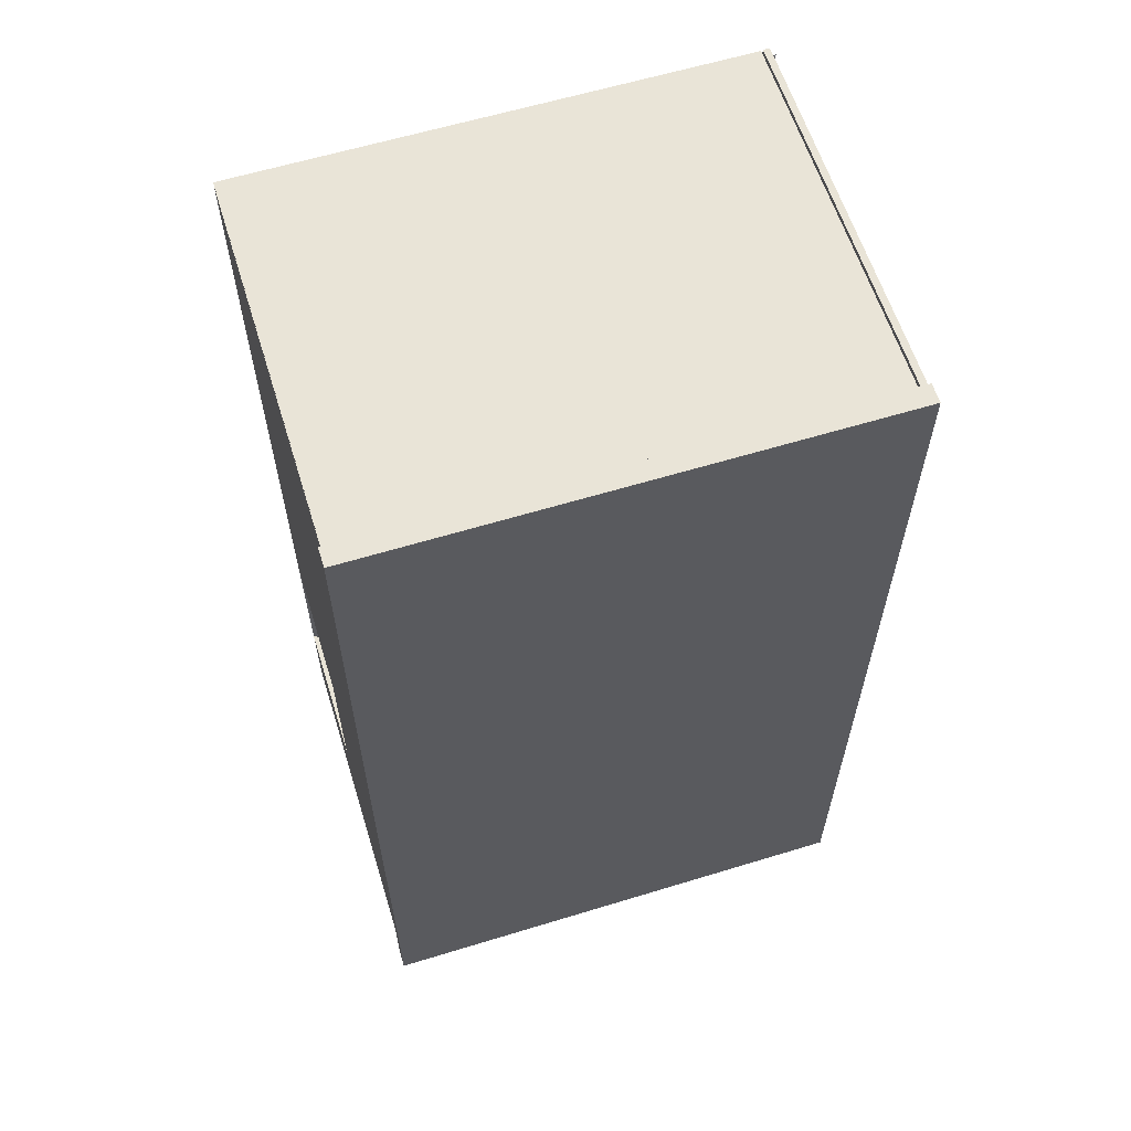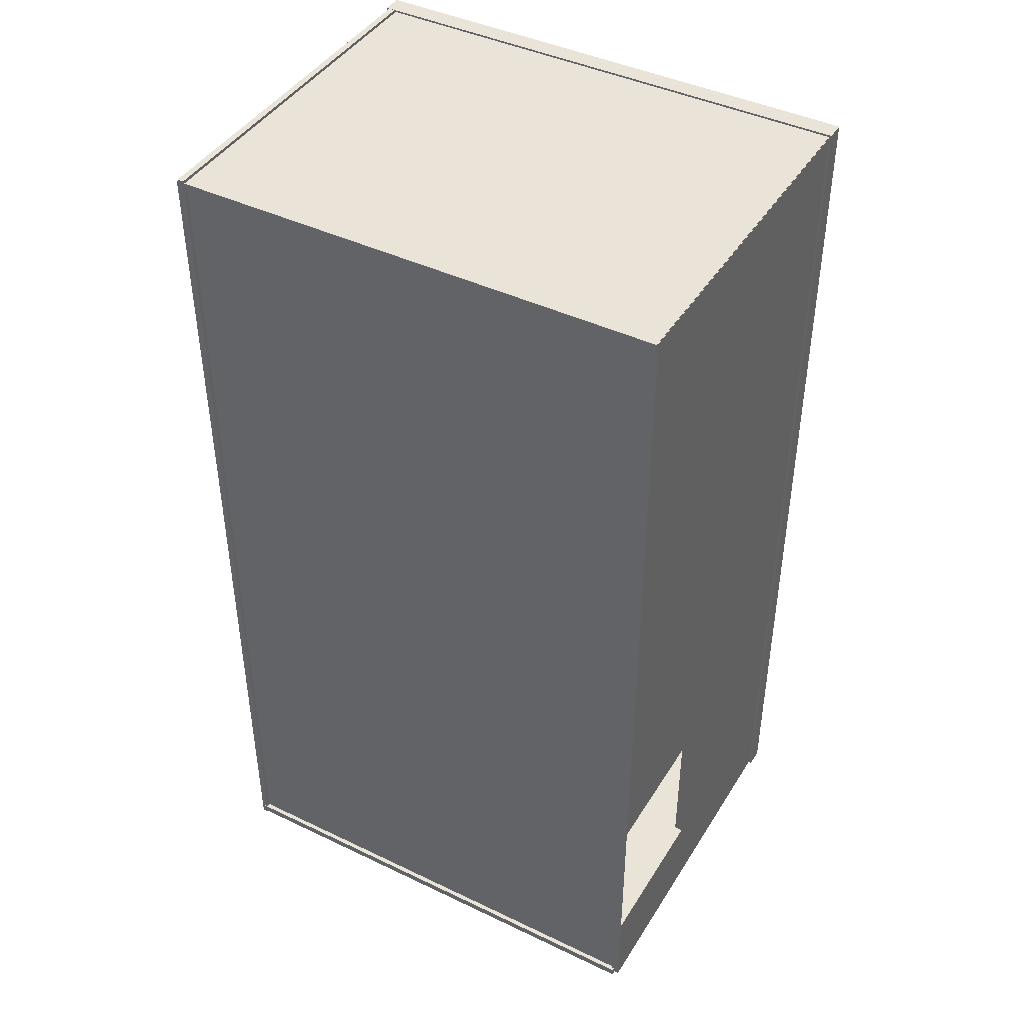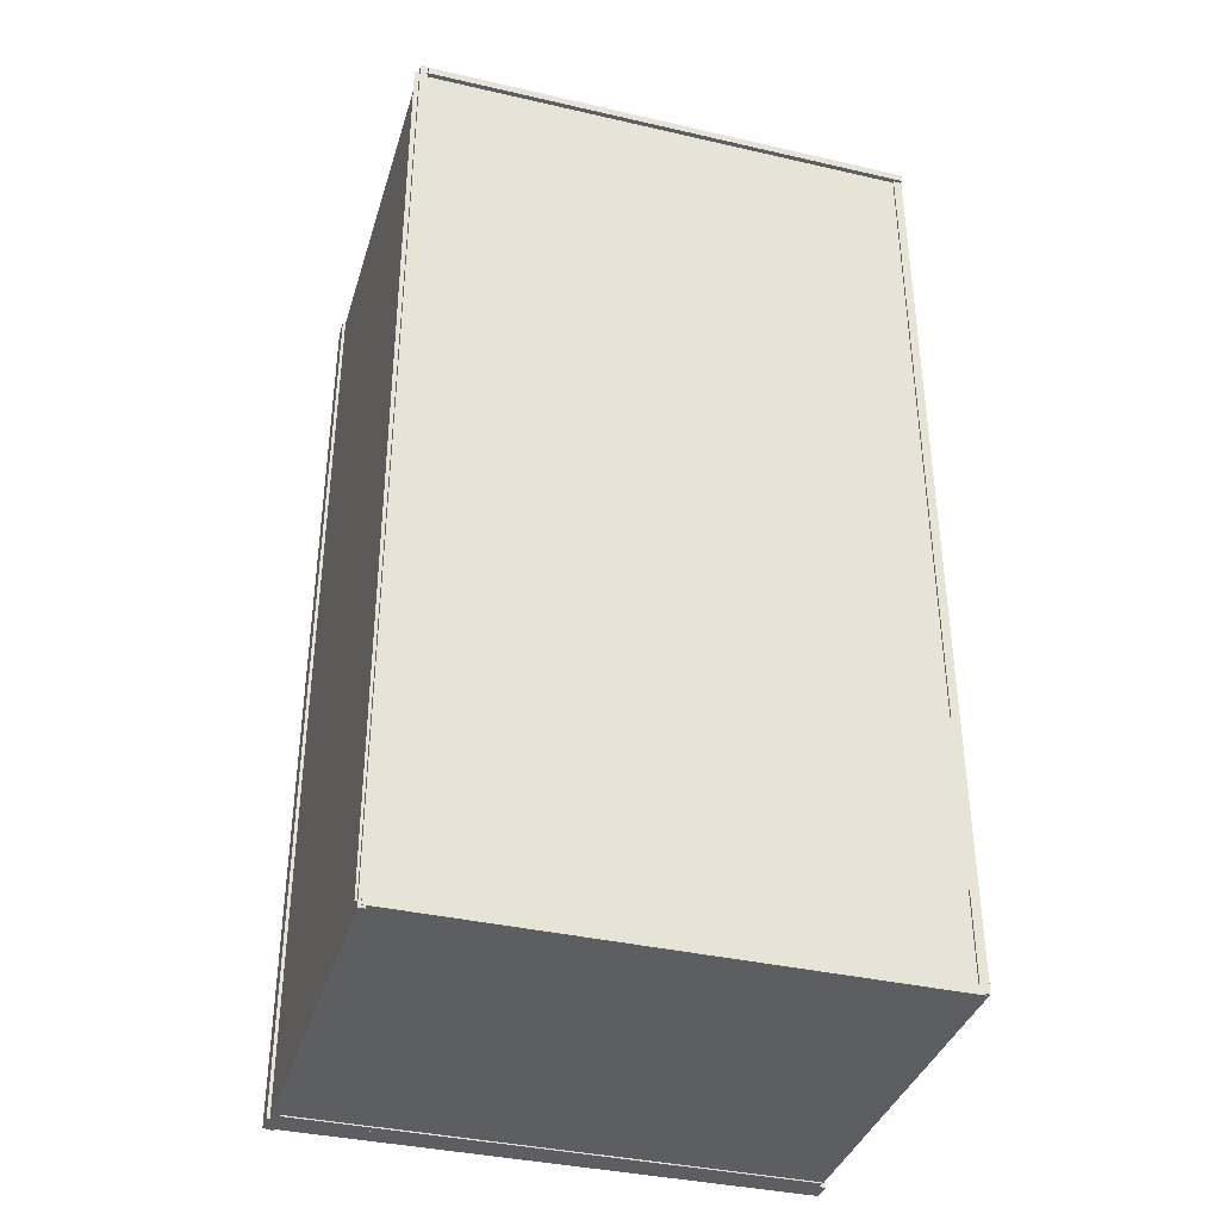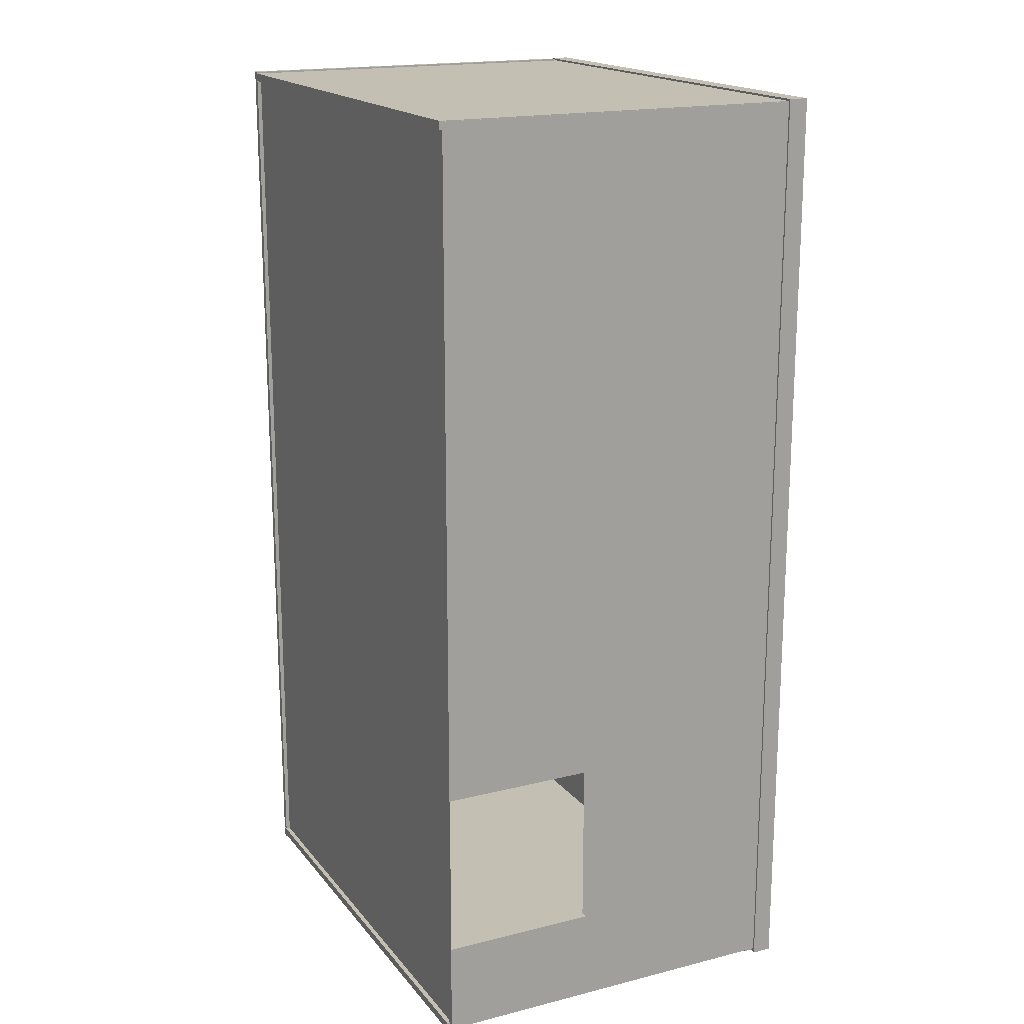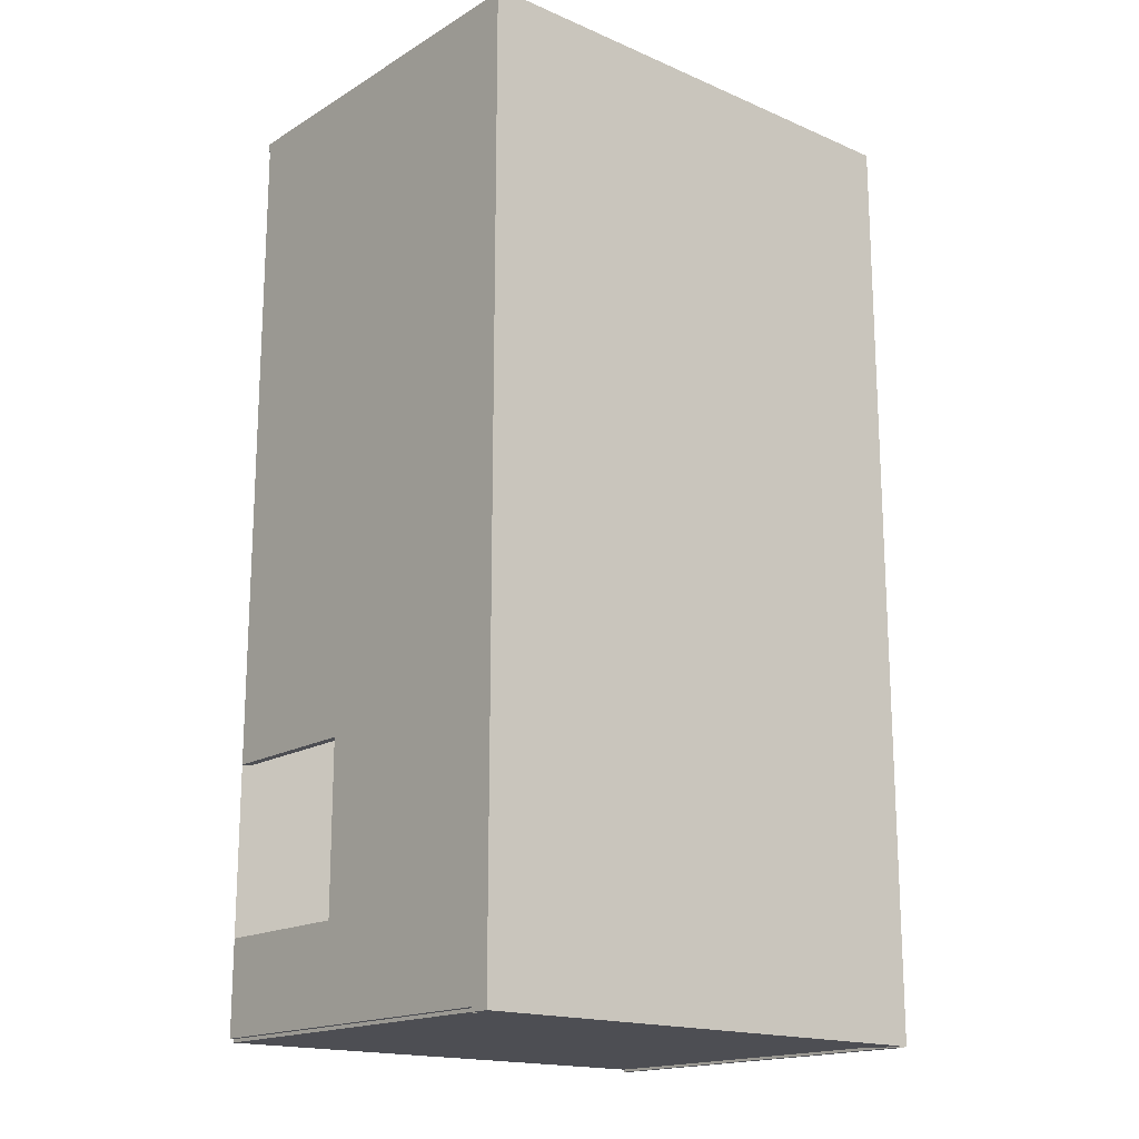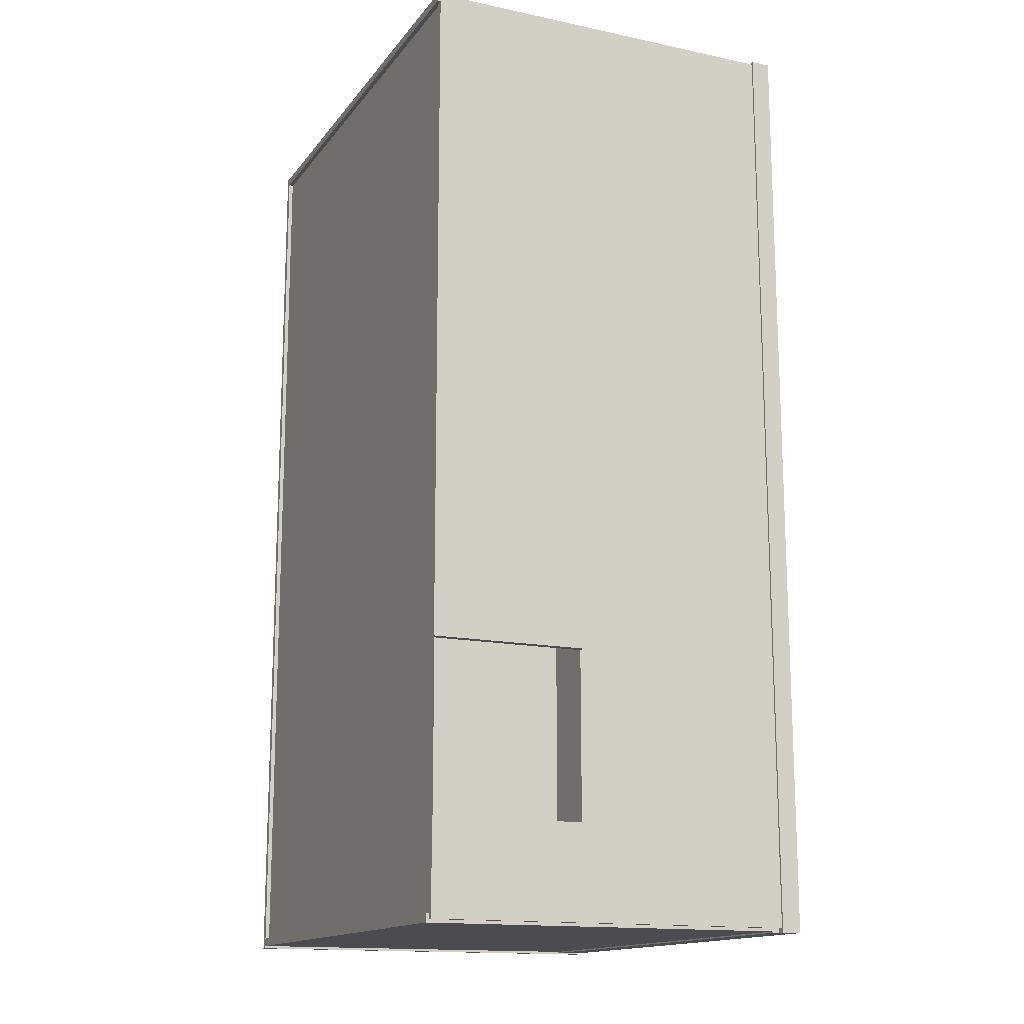
<metadata>
{"format":"obj","ext":"obj","renderer":"f3d","projection":"perspective","resolution":1024,"background":"white","views":[{"elev":61.0,"azim":162.7,"up":"+Z"},{"elev":43.0,"azim":29.6,"up":"+Z"},{"elev":-37.4,"azim":-16.4,"up":"+Z"},{"elev":17.9,"azim":63.9,"up":"+Z"},{"elev":-17.3,"azim":139.6,"up":"+Z"},{"elev":-15.1,"azim":65.9,"up":"+Z"}]}
</metadata>
<code>
g default
v -13.07 6.014 -11.27
v -5.107 6.014 -11.27
v -13.07 5.876 -11.27
v -5.107 5.876 -11.27
v -13.07 6.014 -1.196
v -13.07 5.876 -1.196
v -5.107 5.876 -1.196
v -5.107 6.014 -1.196
g pCube54 group10 group9 group8
f 1 2 4 3
f 3 6 5 1
f 3 4 7 6
f 8 7 4 2
f 5 8 2 1
g default
v -5.07 0.06581 -11.17
v -13.14 0.06581 -11.17
v -13.19 0.06581 3.769
v -5.117 0.06581 3.769
g group10 group9 group8 polySurface55pasted__pCube18group1
f 9 10 11 12
g default
v -5.117 -0.009732 -11.25
v -13.07 -0.009732 -11.25
v -5.117 6.287 -11.25
v -13.07 6.287 -11.25
v -5.117 6.287 -11.12
v -13.07 6.287 -11.12
v -5.117 -0.009732 -11.12
v -13.07 -0.009732 -11.12
g group10 group9 group8 pCube64
f 13 14 16 15
f 15 16 18 17
f 17 18 20 19
f 19 20 14 13
f 14 20 18 16
f 19 13 15 17
g default
v -5.032 -0.009732 3.698
v -12.99 -0.009732 3.698
v -5.032 6.287 3.698
v -12.99 6.287 3.698
v -5.032 6.287 3.829
v -12.99 6.287 3.829
v -5.032 -0.009732 3.829
v -12.99 -0.009732 3.829
g group10 group9 group8 pCube61
f 21 22 24 23
f 23 24 26 25
f 25 26 28 27
f 27 28 22 21
f 22 28 26 24
f 27 21 23 25
g default
v -13.01 -0.001216 -11.29
v -13.11 -0.001216 -11.29
v -13.01 6.302 -11.29
v -13.11 6.302 -11.29
v -13.01 6.302 3.855
v -13.11 6.302 3.855
v -13.01 -0.001216 3.855
v -13.11 -0.001216 3.855
g group10 group9 group8 pCube65
f 29 30 32 31
f 31 32 34 33
f 33 34 36 35
f 35 36 30 29
f 30 36 34 32
f 35 29 31 33
g default
v -8.354 2.552 -10.79
v -9.341 2.552 -10.79
v -8.35 1.747 -10.79
v -9.336 1.747 -10.79
g group10 group9 group8 pCube49polySurface137
f 37 38 40 39
g default
v -13.16 5.995 3.86
v -4.996 5.995 3.86
v -13.16 6.309 3.86
v -4.996 6.309 3.86
v -13.16 6.309 -11.27
v -4.996 6.309 -11.27
v -13.16 5.995 -11.27
v -4.996 5.995 -11.27
g group10 group9 group8 pCube48
f 41 42 44 43
f 43 44 46 45
f 45 46 48 47
f 47 48 42 41
f 42 48 46 44
f 47 41 43 45
g default
v -5.027 0.03676 -11.2
v -5.162 0.03676 -11.2
v -5.027 6.298 -11.2
v -5.162 6.298 -11.2
v -5.027 6.298 3.815
v -5.162 6.298 3.815
v -5.027 0.03676 3.815
v -5.162 0.03676 3.815
v -5.027 6.298 -9.697
v -5.027 0.03676 -9.697
v -5.162 0.03676 -9.697
v -5.162 6.298 -9.697
v -5.027 0.03676 -6.995
v -5.027 6.298 -6.995
v -5.162 6.298 -6.995
v -5.162 0.03676 -6.995
v -5.027 2.567 -11.2
v -5.027 2.567 -9.697
v -5.027 2.567 -6.995
v -5.027 2.567 3.815
v -5.162 2.567 3.815
v -5.162 2.567 -6.995
v -5.162 2.567 -9.697
v -5.162 2.567 -11.2
g group10 group9 group8 pCube56
f 49 50 72 65
f 51 52 60 57
f 68 69 56 55
f 58 59 50 49
f 50 59 71 72
f 65 66 58 49
f 55 61 67 68
f 55 56 64 61
f 69 70 64 56
f 62 63 54 53
f 57 60 63 62
f 61 64 59 58
f 57 66 65 51
f 62 67 66 57
f 68 67 62 53
f 53 54 69 68
f 63 70 69 54
f 60 71 70 63
f 72 71 60 52
f 65 72 52 51
f 67 61 64 70
f 71 59 58 66

</code>
